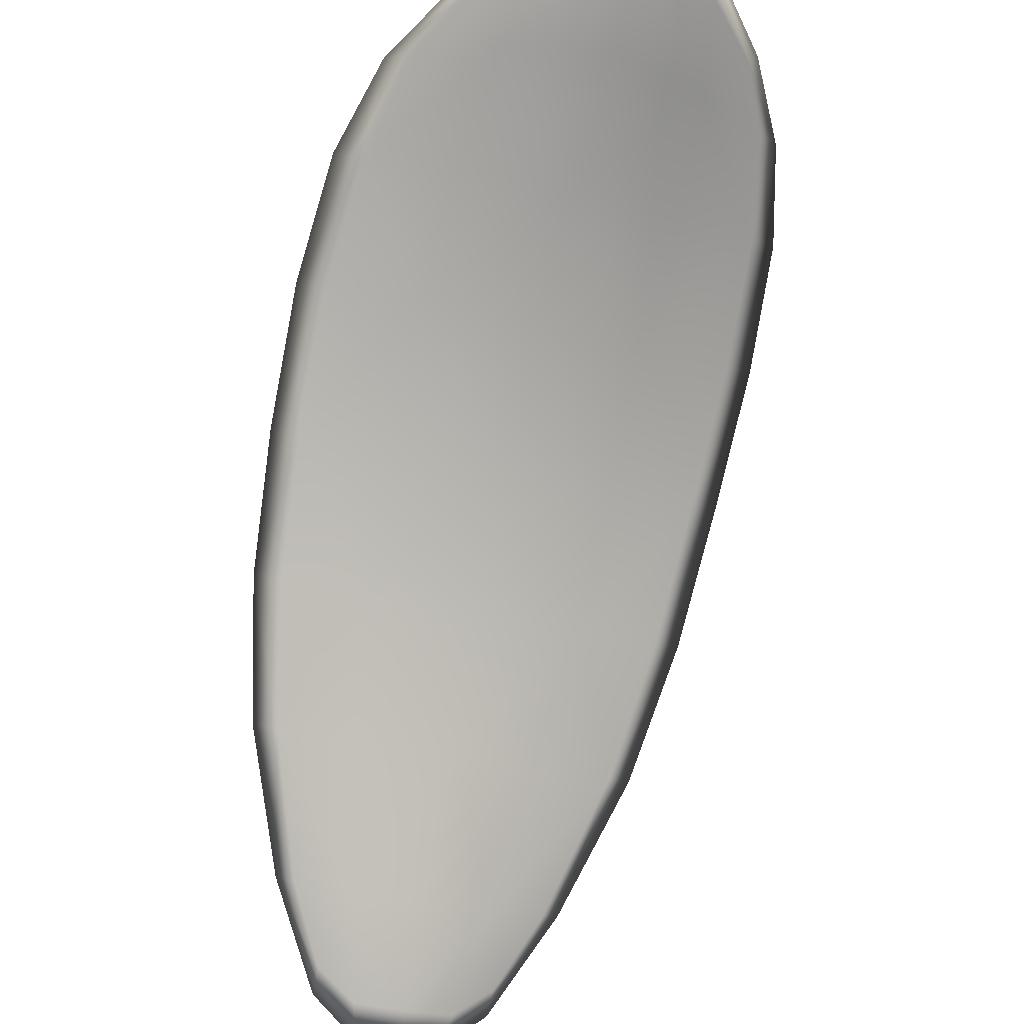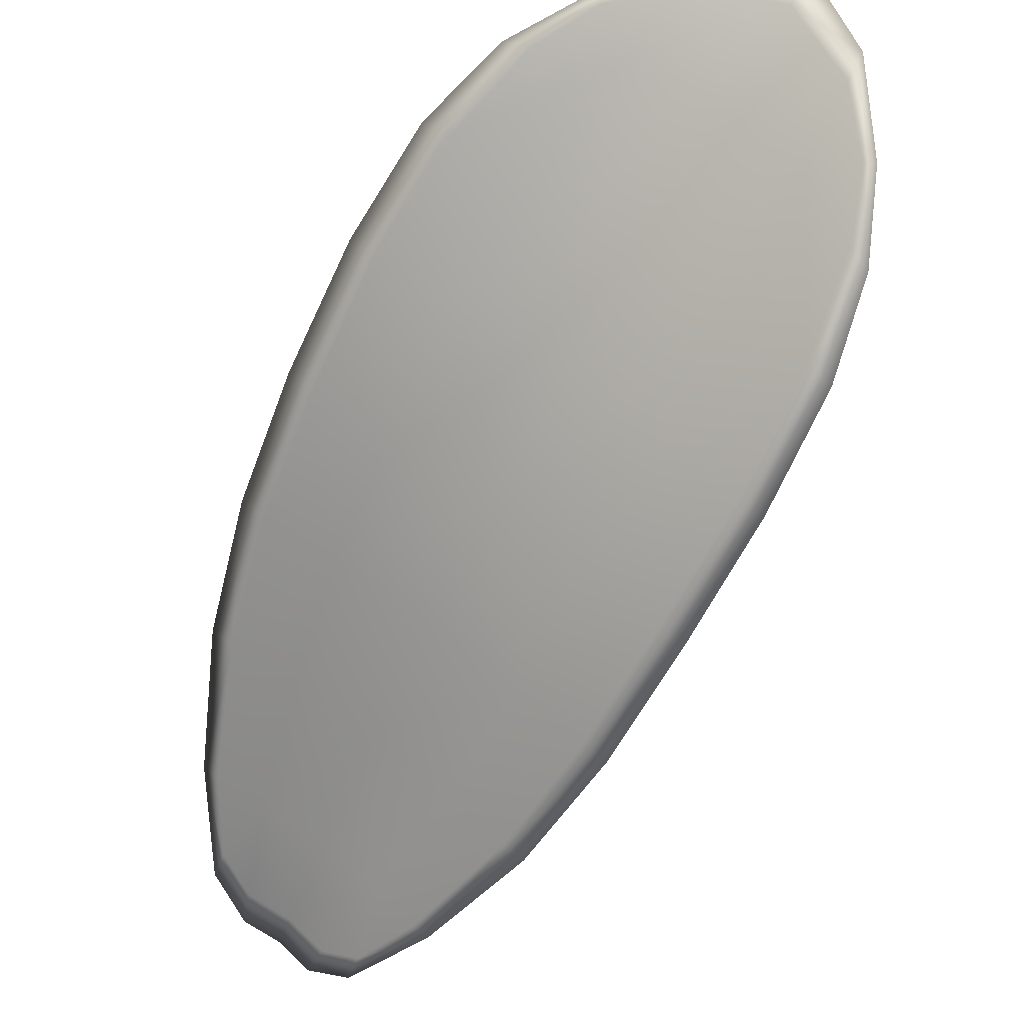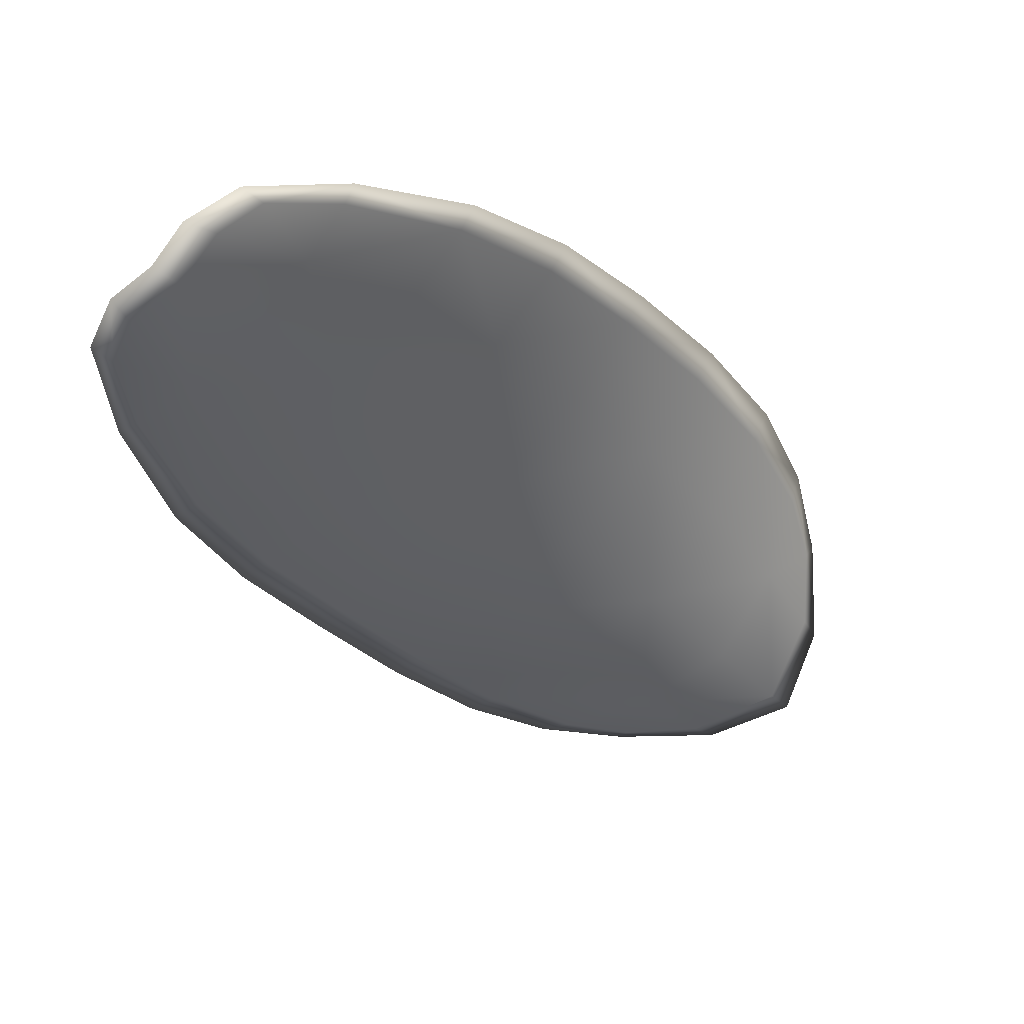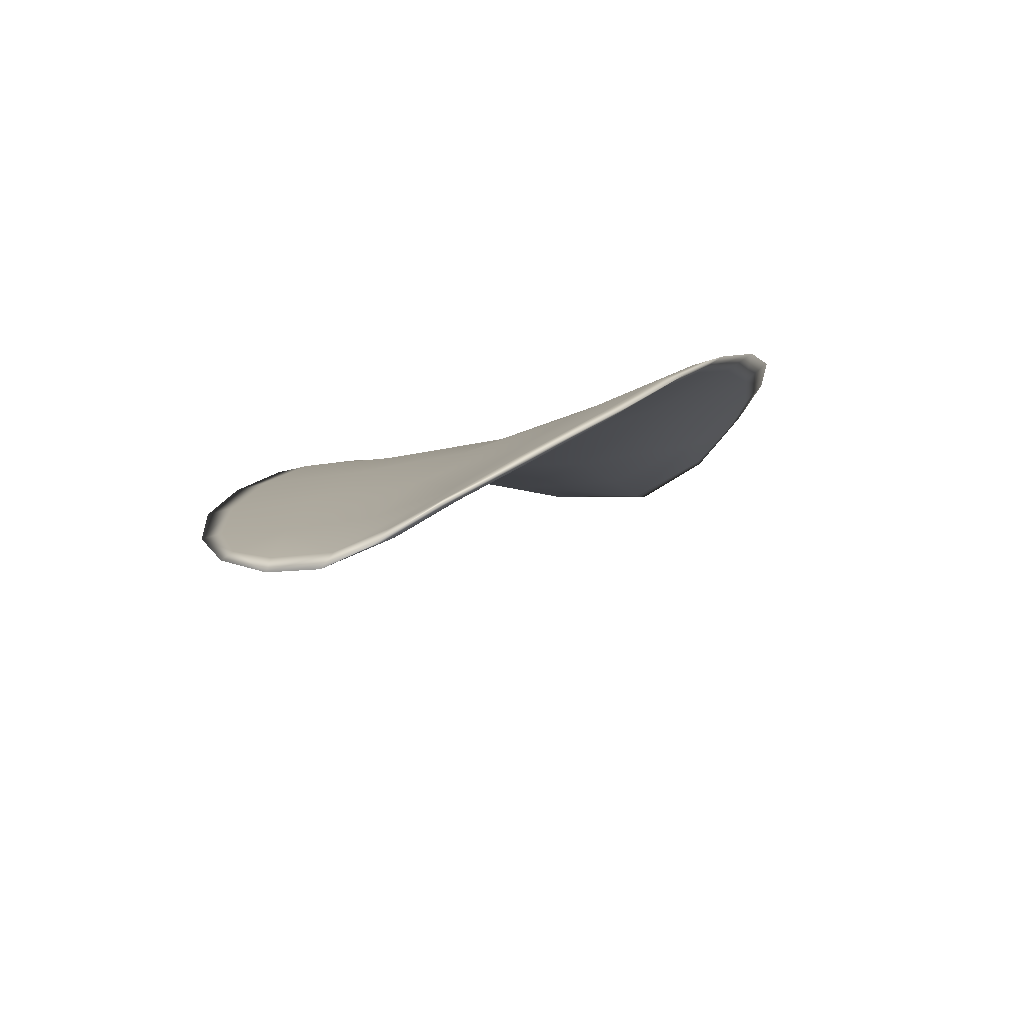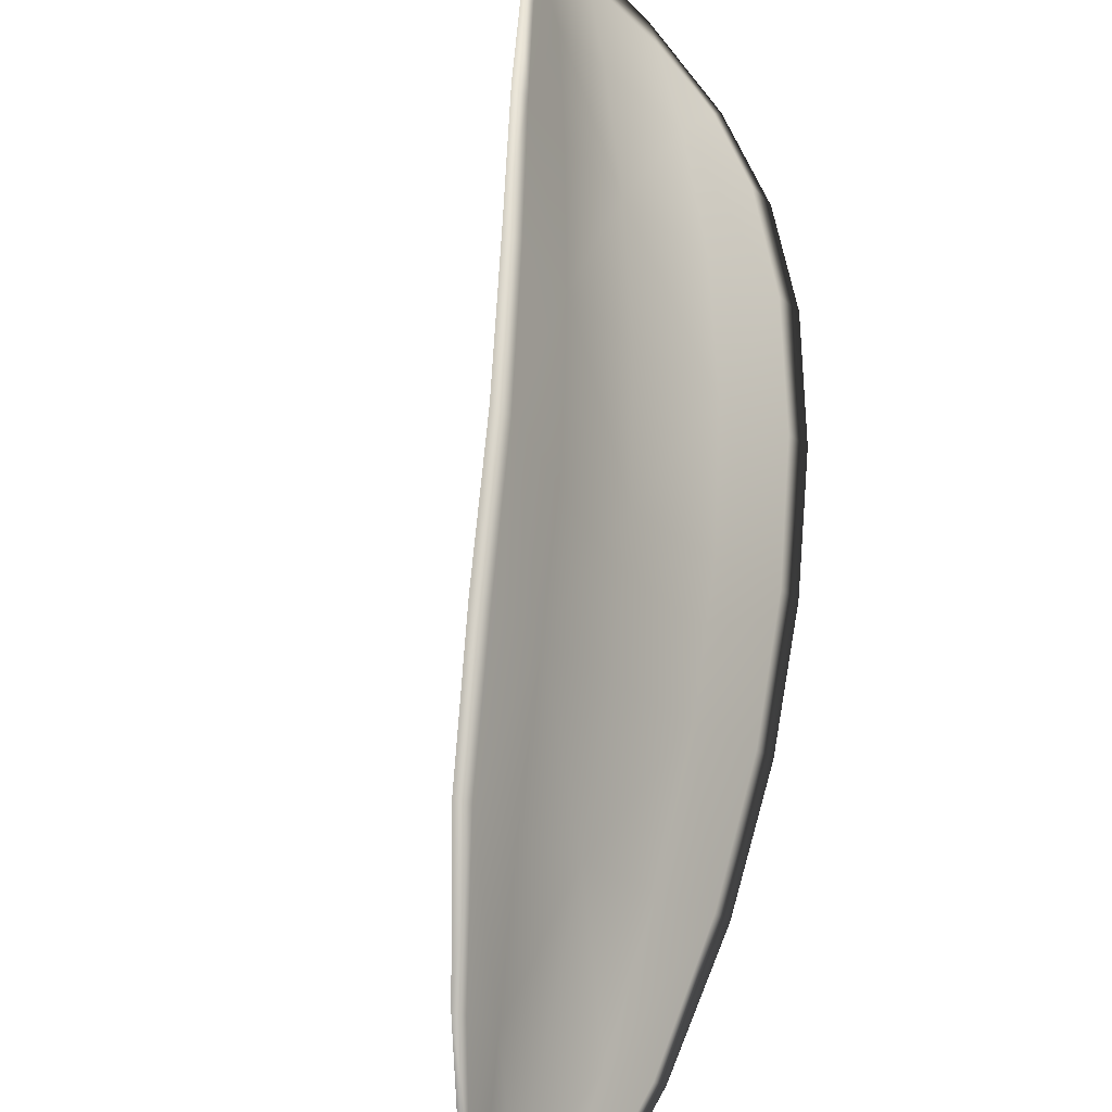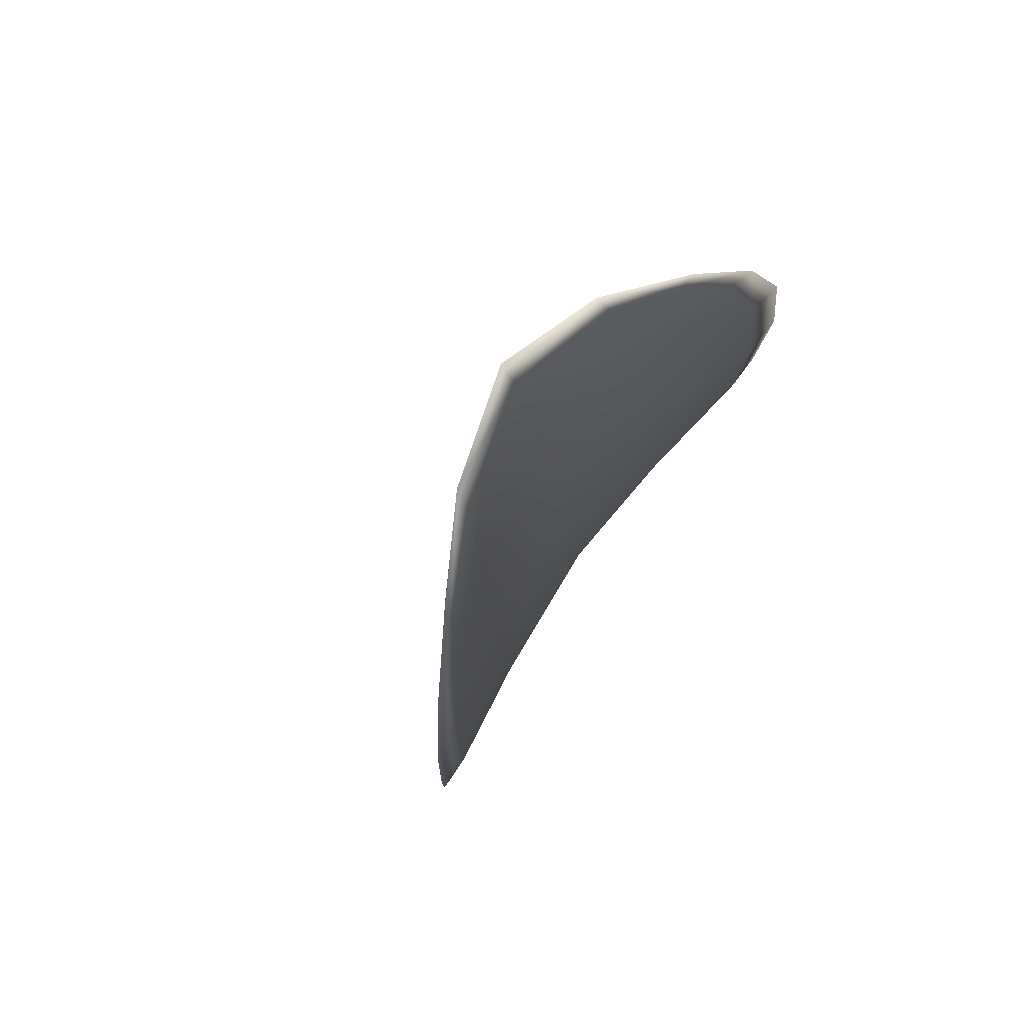
<metadata>
{"format":"obj","ext":"obj","renderer":"f3d","projection":"perspective","resolution":1024,"background":"white","views":[{"elev":-36.7,"azim":25.8,"up":"+Y"},{"elev":62.9,"azim":-99.4,"up":"+Y"},{"elev":-79.0,"azim":-91.1,"up":"+Y"},{"elev":-41.5,"azim":-116.1,"up":"+Y"},{"elev":-78.0,"azim":139.9,"up":"+Z"},{"elev":23.6,"azim":143.2,"up":"+Z"}]}
</metadata>
<code>
v -2.347 0.7915 -1.154
v -2.345 0.7914 -1.155
v -2.347 0.7899 -1.157
v -2.349 0.79 -1.155
v -2.351 0.7903 -1.154
v -2.349 0.7915 -1.153
v -2.348 0.7921 -1.153
v -2.346 0.7924 -1.153
v -2.344 0.7925 -1.153
v -2.344 0.7915 -1.157
v -2.344 0.7916 -1.158
v -2.345 0.7903 -1.16
v -2.346 0.7901 -1.158
v -2.343 0.7924 -1.155
v -2.343 0.7921 -1.157
v -2.35 0.7838 -1.164
v -2.349 0.784 -1.165
v -2.351 0.7815 -1.166
v -2.352 0.7813 -1.165
v -2.353 0.7812 -1.163
v -2.352 0.7837 -1.162
v -2.351 0.786 -1.16
v -2.349 0.7861 -1.162
v -2.348 0.7863 -1.164
v -2.354 0.7838 -1.16
v -2.355 0.7813 -1.162
v -2.356 0.7814 -1.161
v -2.355 0.7839 -1.159
v -2.354 0.7863 -1.157
v -2.352 0.7861 -1.159
v -2.351 0.7882 -1.157
v -2.349 0.7881 -1.158
v -2.353 0.7885 -1.156
v -2.347 0.7882 -1.16
v -2.346 0.7885 -1.162
v -2.354 0.7788 -1.166
v -2.353 0.7789 -1.167
v -2.354 0.7775 -1.167
v -2.355 0.7769 -1.167
v -2.356 0.7767 -1.166
v -2.355 0.7787 -1.165
v -2.356 0.7788 -1.164
v -2.357 0.7768 -1.165
v -2.357 0.7774 -1.164
v -2.357 0.7789 -1.163
v -2.347 0.7913 -1.153
v -2.345 0.7913 -1.155
v -2.344 0.7924 -1.153
v -2.346 0.7923 -1.152
v -2.348 0.792 -1.153
v -2.349 0.7914 -1.153
v -2.351 0.7901 -1.154
v -2.349 0.7898 -1.155
v -2.347 0.7897 -1.156
v -2.344 0.7913 -1.157
v -2.343 0.7914 -1.158
v -2.343 0.792 -1.157
v -2.343 0.7923 -1.155
v -2.345 0.7899 -1.158
v -2.344 0.7902 -1.16
v -2.35 0.7836 -1.163
v -2.349 0.7838 -1.165
v -2.347 0.7862 -1.163
v -2.349 0.786 -1.162
v -2.35 0.7858 -1.16
v -2.352 0.7835 -1.162
v -2.353 0.7811 -1.163
v -2.352 0.7812 -1.165
v -2.351 0.7814 -1.166
v -2.354 0.7836 -1.16
v -2.352 0.7859 -1.158
v -2.354 0.7862 -1.157
v -2.355 0.7838 -1.159
v -2.356 0.7813 -1.161
v -2.355 0.7812 -1.162
v -2.351 0.788 -1.157
v -2.349 0.7879 -1.158
v -2.352 0.7883 -1.156
v -2.347 0.7881 -1.16
v -2.346 0.7884 -1.162
v -2.353 0.7786 -1.166
v -2.353 0.7788 -1.167
v -2.355 0.7785 -1.165
v -2.356 0.7766 -1.166
v -2.355 0.7767 -1.167
v -2.354 0.7774 -1.167
v -2.356 0.7786 -1.164
v -2.357 0.7788 -1.163
v -2.357 0.7773 -1.164
v -2.356 0.7767 -1.165
v -2.353 0.7789 -1.167
v -2.354 0.777 -1.167
v -2.35 0.7815 -1.166
v -2.354 0.7774 -1.167
v -2.357 0.7761 -1.166
v -2.357 0.7769 -1.165
v -2.356 0.776 -1.166
v -2.357 0.7773 -1.164
v -2.35 0.7915 -1.153
v -2.348 0.7922 -1.152
v -2.351 0.7903 -1.154
v -2.348 0.792 -1.153
v -2.343 0.7927 -1.155
v -2.343 0.7923 -1.157
v -2.344 0.7928 -1.153
v -2.343 0.792 -1.157
v -2.343 0.7915 -1.159
v -2.344 0.7903 -1.161
v -2.355 0.7762 -1.167
v -2.357 0.7789 -1.163
v -2.357 0.7814 -1.161
v -2.346 0.7927 -1.152
v -2.353 0.7885 -1.155
v -2.355 0.7863 -1.157
v -2.345 0.7885 -1.162
v -2.347 0.7863 -1.164
v -2.349 0.784 -1.165
v -2.356 0.7839 -1.159
f 1 2 3
f 1 3 4
f 1 4 5
f 1 5 6
f 1 6 7
f 1 7 8
f 1 8 9
f 1 9 2
f 10 11 12
f 10 12 13
f 10 13 3
f 10 3 2
f 10 2 9
f 10 9 14
f 10 14 15
f 10 15 11
f 16 17 18
f 16 18 19
f 16 19 20
f 16 20 21
f 16 21 22
f 16 22 23
f 16 23 24
f 16 24 17
f 25 21 20
f 25 20 26
f 25 26 27
f 25 27 28
f 25 28 29
f 25 29 30
f 25 30 22
f 25 22 21
f 31 32 22
f 31 22 30
f 31 30 29
f 31 29 33
f 31 33 5
f 31 5 4
f 31 4 3
f 31 3 32
f 34 35 24
f 34 24 23
f 34 23 22
f 34 22 32
f 34 32 3
f 34 3 13
f 34 13 12
f 34 12 35
f 36 37 38
f 36 38 39
f 36 39 40
f 36 40 41
f 36 41 20
f 36 20 19
f 36 19 18
f 36 18 37
f 42 41 40
f 42 40 43
f 42 43 44
f 42 44 45
f 42 45 27
f 42 27 26
f 42 26 20
f 42 20 41
f 46 47 48
f 46 48 49
f 46 49 50
f 46 50 51
f 46 51 52
f 46 52 53
f 46 53 54
f 46 54 47
f 55 56 57
f 55 57 58
f 55 58 48
f 55 48 47
f 55 47 54
f 55 54 59
f 55 59 60
f 55 60 56
f 61 62 63
f 61 63 64
f 61 64 65
f 61 65 66
f 61 66 67
f 61 67 68
f 61 68 69
f 61 69 62
f 70 66 65
f 70 65 71
f 70 71 72
f 70 72 73
f 70 73 74
f 70 74 75
f 70 75 67
f 70 67 66
f 76 77 54
f 76 54 53
f 76 53 52
f 76 52 78
f 76 78 72
f 76 72 71
f 76 71 65
f 76 65 77
f 79 80 60
f 79 60 59
f 79 59 54
f 79 54 77
f 79 77 65
f 79 65 64
f 79 64 63
f 79 63 80
f 81 82 69
f 81 69 68
f 81 68 67
f 81 67 83
f 81 83 84
f 81 84 85
f 81 85 86
f 81 86 82
f 87 83 67
f 87 67 75
f 87 75 74
f 87 74 88
f 87 88 89
f 87 89 90
f 87 90 84
f 87 84 83
f 91 92 38
f 91 38 37
f 91 37 18
f 91 18 93
f 91 93 69
f 91 69 82
f 91 82 94
f 91 94 92
f 95 96 44
f 95 44 43
f 95 43 40
f 95 40 97
f 95 97 84
f 95 84 90
f 95 90 98
f 95 98 96
f 99 100 7
f 99 7 6
f 99 6 5
f 99 5 101
f 99 101 52
f 99 52 51
f 99 51 102
f 99 102 100
f 103 104 15
f 103 15 14
f 103 14 9
f 103 9 105
f 103 105 48
f 103 48 58
f 103 58 106
f 103 106 104
f 107 108 12
f 107 12 11
f 107 11 15
f 107 15 104
f 107 104 106
f 107 106 56
f 107 56 60
f 107 60 108
f 109 97 40
f 109 40 39
f 109 39 38
f 109 38 92
f 109 92 94
f 109 94 85
f 109 85 84
f 109 84 97
f 110 111 27
f 110 27 45
f 110 45 44
f 110 44 96
f 110 96 98
f 110 98 88
f 110 88 74
f 110 74 111
f 112 105 9
f 112 9 8
f 112 8 7
f 112 7 100
f 112 100 102
f 112 102 49
f 112 49 48
f 112 48 105
f 113 101 5
f 113 5 33
f 113 33 29
f 113 29 114
f 113 114 72
f 113 72 78
f 113 78 52
f 113 52 101
f 115 116 24
f 115 24 35
f 115 35 12
f 115 12 108
f 115 108 60
f 115 60 80
f 115 80 63
f 115 63 116
f 117 93 18
f 117 18 17
f 117 17 24
f 117 24 116
f 117 116 63
f 117 63 62
f 117 62 69
f 117 69 93
f 118 114 29
f 118 29 28
f 118 28 27
f 118 27 111
f 118 111 74
f 118 74 73
f 118 73 72
f 118 72 114

</code>
